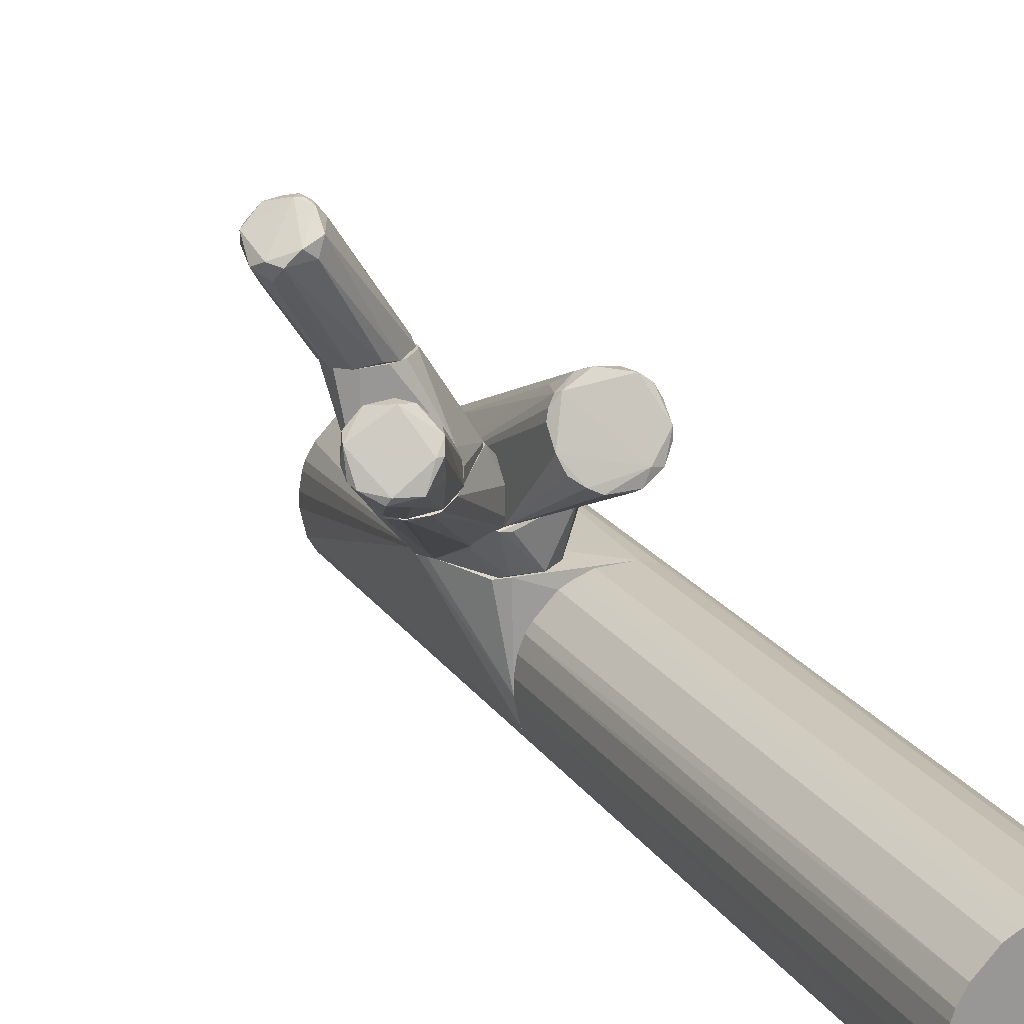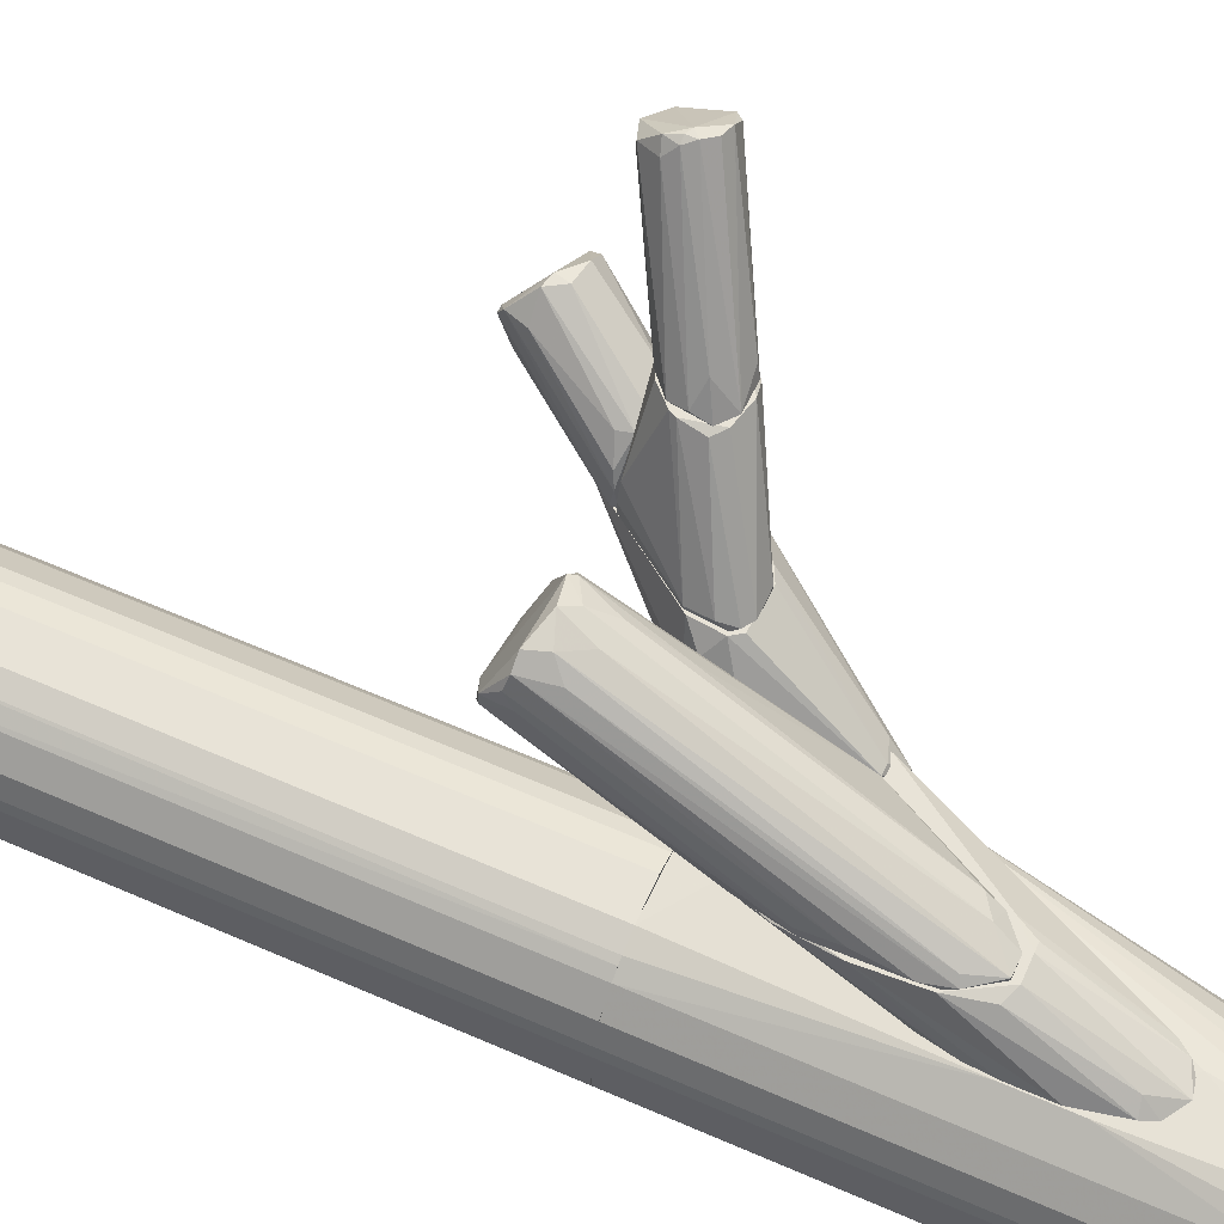
<metadata>
{"format":"obj","ext":"obj","renderer":"f3d","projection":"perspective","resolution":1024,"background":"white","views":[{"elev":21.4,"azim":-25.3,"up":"+Y"},{"elev":61.7,"azim":114.0,"up":"+Y"}]}
</metadata>
<code>
o convex_0
v 0.006222 -0.02198 -0.02213
v 0.05046 -0.03697 -0.01913
v 0.0497 -0.03472 -0.01913
v 0.03246 -0.03248 -0.1286
v 0.02122 -0.06171 -0.01912
v 0.02571 -0.06321 -0.1241
v 0.00922 -0.04447 -0.1241
v 0.04821 -0.05346 -0.1241
v 0.03471 -0.02198 -0.1241
v 0.04296 -0.05946 -0.01912
v -0.001279 -0.02122 -0.04313
v 0.03471 -0.02198 -0.01912
v 0.04746 -0.03022 -0.1241
v 0.01072 -0.05121 -0.01913
v 0.01822 -0.02498 -0.1241
v 0.01297 -0.05496 -0.1241
v 0.03696 -0.06246 -0.1241
v 0.03396 -0.06321 -0.01912
v 0.05046 -0.04821 -0.01913
v 0.05046 -0.03697 -0.1241
v 0.04296 -0.02573 -0.01912
v 0.03621 -0.02122 -0.08959
v 0.01072 -0.03398 -0.1241
v 0.01072 -0.05121 -0.1241
v 0.00922 -0.02122 -0.01988
v 0.05046 -0.04821 -0.1241
v 0.02571 -0.02198 -0.1241
v 0.01822 -0.06021 -0.1241
v 0.01822 -0.06021 -0.01913
v 0.04296 -0.05946 -0.1241
v -0.001279 -0.02198 -0.03863
v 0.04296 -0.02573 -0.1241
v 0.02347 -0.03548 -0.1286
v 0.04671 -0.05571 -0.01913
v 0.02571 -0.06321 -0.01912
v 0.04746 -0.03022 -0.01913
v 0.02272 -0.02122 -0.1023
v 0.03921 -0.06171 -0.01912
v 0.01297 -0.05496 -0.01913
v 0.03396 -0.06321 -0.1241
v 0.01297 -0.03022 -0.1241
v 0.00922 -0.04447 -0.01913
v 0.02347 -0.02122 -0.02738
v 0.00922 -0.04072 -0.1241
v 0.0497 -0.05047 -0.01913
v -0.000524 -0.02122 -0.04687
v 0.03921 -0.02348 -0.01912
v 0.04671 -0.05571 -0.1241
v 0.03921 -0.06171 -0.1241
v 0.02122 -0.06171 -0.1241
v 0.01822 -0.02498 -0.01912
v 0.03621 -0.02122 -0.07609
v 0.02122 -0.02348 -0.1241
v 0.0497 -0.03472 -0.1241
v 0.03921 -0.02348 -0.1241
v -0.000524 -0.02122 -0.03638
v 0.02497 -0.03322 -0.1286
v 0.00997 -0.03623 -0.1241
v -0.001279 -0.02198 -0.04313
v 0.0497 -0.05047 -0.1241
v 0.04821 -0.05346 -0.01913
v 0.03171 -0.03398 -0.1286
f 60 8 62
f 5 10 12
f 10 5 18
f 2 10 19
f 3 2 20
f 2 19 20
f 2 3 21
f 10 2 21
f 12 10 21
f 16 14 24
f 22 11 25
f 4 20 26
f 20 19 26
f 9 4 27
f 16 28 29
f 28 5 29
f 24 14 31
f 13 4 32
f 21 13 32
f 22 21 32
f 24 7 33
f 16 24 33
f 28 16 33
f 10 30 34
f 5 6 35
f 18 5 35
f 6 18 35
f 3 13 36
f 21 3 36
f 13 21 36
f 22 9 37
f 11 22 37
f 9 27 37
f 10 18 38
f 18 17 38
f 30 10 38
f 5 14 39
f 14 16 39
f 16 29 39
f 29 5 39
f 17 18 40
f 18 6 40
f 6 33 40
f 33 23 41
f 14 5 42
f 25 1 42
f 31 14 42
f 25 12 43
f 22 25 43
f 7 11 44
f 33 7 44
f 19 10 45
f 26 19 45
f 23 11 46
f 11 37 46
f 37 27 46
f 15 41 46
f 41 23 46
f 12 21 47
f 8 34 48
f 34 30 48
f 38 17 49
f 30 38 49
f 6 5 50
f 5 28 50
f 33 6 50
f 28 33 50
f 5 12 51
f 12 25 51
f 42 5 51
f 25 42 51
f 21 22 52
f 43 12 52
f 22 43 52
f 12 47 52
f 47 21 52
f 15 46 53
f 46 27 53
f 13 3 54
f 4 13 54
f 3 20 54
f 20 4 54
f 4 9 55
f 9 22 55
f 32 4 55
f 22 32 55
f 1 25 56
f 25 11 56
f 11 31 56
f 42 1 56
f 31 42 56
f 27 4 57
f 4 33 57
f 41 15 57
f 33 41 57
f 15 53 57
f 53 27 57
f 11 23 58
f 23 33 58
f 44 11 58
f 33 44 58
f 11 7 59
f 7 24 59
f 31 11 59
f 24 31 59
f 4 26 60
f 45 8 60
f 26 45 60
f 34 8 61
f 10 34 61
f 45 10 61
f 8 45 61
f 33 4 62
f 17 40 62
f 40 33 62
f 8 48 62
f 48 30 62
f 30 49 62
f 49 17 62
f 4 60 62
o convex_1
v 0.009219 -0.04447 -0.01912
v 0.05046 -0.03698 0.1286
v 0.04971 -0.03472 0.1286
v 0.01072 -0.05121 0.1286
v 0.03921 -0.06171 -0.01912
v 0.03471 -0.02197 -0.01912
v 0.01822 -0.02498 0.1286
v 0.03921 -0.06171 0.1286
v 0.05046 -0.04822 -0.01912
v 0.02122 -0.06171 -0.01912
v 0.01822 -0.02498 -0.01912
v 0.03471 -0.02197 0.1286
v 0.04746 -0.03023 -0.01912
v 0.02572 -0.06321 0.1286
v 0.01072 -0.03398 0.1286
v 0.04821 -0.05347 0.1286
v 0.04296 -0.02573 0.1286
v 0.01147 -0.03247 -0.01912
v 0.01297 -0.05496 -0.01912
v 0.01822 -0.06021 0.1286
v 0.02572 -0.02197 0.1286
v 0.04671 -0.05572 -0.01912
v 0.03396 -0.06321 -0.01912
v 0.05046 -0.03698 -0.01912
v 0.009219 -0.04072 0.1286
v 0.02572 -0.02197 -0.01912
v 0.05046 -0.04822 0.1286
v 0.04071 -0.02423 -0.01912
v 0.04296 -0.05946 0.1286
v 0.00997 -0.03622 -0.01912
v 0.03396 -0.06321 0.1286
v 0.02572 -0.06321 -0.01912
v 0.01297 -0.03023 0.1286
v 0.04746 -0.03023 0.1286
v 0.01072 -0.05121 -0.01912
v 0.01822 -0.06021 -0.01912
v 0.01297 -0.05496 0.1286
v 0.009219 -0.04447 0.1286
v 0.03921 -0.02348 0.1286
v 0.04296 -0.05946 -0.01912
v 0.02122 -0.02348 -0.01912
v 0.01297 -0.03023 -0.01912
v 0.04971 -0.05047 -0.01912
v 0.04296 -0.02573 -0.01912
v 0.04671 -0.05572 0.1286
v 0.009219 -0.04072 -0.01912
v 0.02122 -0.02348 0.1286
v 0.02122 -0.06171 0.1286
v 0.04971 -0.03472 -0.01912
v 0.00997 -0.03622 0.1286
v 0.00997 -0.04822 0.1286
v 0.03696 -0.06246 -0.01912
v 0.04971 -0.05047 0.1286
v 0.03921 -0.02348 -0.01912
v 0.04821 -0.05347 -0.01912
f 105 78 117
f 64 65 66
f 67 63 68
f 66 65 69
f 64 66 70
f 67 68 71
f 63 67 72
f 68 63 73
f 69 65 74
f 71 68 75
f 70 66 76
f 66 69 77
f 64 70 78
f 74 65 79
f 73 63 80
f 63 72 81
f 76 66 82
f 74 68 83
f 69 74 83
f 67 71 84
f 72 67 85
f 65 64 86
f 64 71 86
f 71 75 86
f 66 77 87
f 68 73 88
f 83 68 88
f 71 64 89
f 64 78 89
f 75 68 90
f 70 67 91
f 78 70 91
f 80 63 92
f 77 80 92
f 70 76 93
f 76 85 93
f 76 72 94
f 72 85 94
f 85 76 94
f 69 73 95
f 77 69 95
f 80 77 95
f 65 75 96
f 79 65 96
f 75 79 96
f 63 81 97
f 81 66 97
f 81 72 98
f 72 82 98
f 82 81 98
f 66 81 99
f 81 82 99
f 82 66 99
f 87 63 100
f 66 87 100
f 68 74 101
f 74 79 101
f 79 90 101
f 67 84 102
f 91 67 102
f 84 91 102
f 73 69 103
f 88 73 103
f 83 88 103
f 73 80 104
f 95 73 104
f 80 95 104
f 84 71 105
f 71 89 105
f 79 75 106
f 75 90 106
f 90 79 106
f 84 78 107
f 78 91 107
f 91 84 107
f 63 87 108
f 92 63 108
f 87 92 108
f 69 83 109
f 103 69 109
f 83 103 109
f 72 76 110
f 82 72 110
f 76 82 110
f 75 65 111
f 65 86 111
f 86 75 111
f 87 77 112
f 77 92 112
f 92 87 112
f 63 97 113
f 97 66 113
f 100 63 113
f 66 100 113
f 67 70 114
f 85 67 114
f 70 93 114
f 93 85 114
f 89 78 115
f 78 105 115
f 105 89 115
f 90 68 116
f 68 101 116
f 101 90 116
f 78 84 117
f 84 105 117
o convex_2
v -0.04701 0.04926 0.003372
v -0.04027 0.06351 0.00712
v -0.03952 0.06276 0.01012
v -0.01702 0.03201 -0.00787
v -0.02603 0.03277 0.004872
v -0.02678 0.03201 -0.01087
v -0.04701 0.0545 0.01462
v -0.04551 0.06201 0.001877
v -0.03427 0.03201 0.001127
v -0.01778 0.03277 -0.000373
v -0.03952 0.059 0.01387
v -0.05001 0.05826 0.003372
v -0.02003 0.03277 -0.01087
v -0.03277 0.03277 -0.007119
v -0.05076 0.05375 0.009368
v -0.04027 0.06351 0.004872
v -0.03128 0.03201 0.00412
v -0.01702 0.03352 -0.004124
v -0.04401 0.05751 0.01537
v -0.02228 0.03201 0.003372
v -0.04851 0.059 0.001877
v -0.03727 0.06051 0.009368
v -0.03427 0.03201 -0.004124
v -0.04776 0.05151 0.01162
v -0.04102 0.05526 0.01462
v -0.02078 0.03801 -0.005622
v -0.04251 0.06276 0.002619
v -0.03877 0.06276 0.00712
v -0.02753 0.03501 -0.01012
v -0.05001 0.05601 0.003372
v -0.04926 0.05526 0.01237
v -0.04176 0.06351 0.006373
f 148 136 149
f 123 121 126
f 121 123 130
f 122 124 134
f 126 121 134
f 127 121 135
f 128 120 136
f 121 127 137
f 127 128 137
f 122 134 137
f 134 121 137
f 129 125 138
f 123 131 138
f 128 127 139
f 120 128 139
f 127 135 139
f 123 126 140
f 118 131 140
f 131 123 140
f 132 118 140
f 126 132 140
f 132 126 141
f 134 124 141
f 126 134 141
f 124 122 142
f 136 124 142
f 128 136 142
f 137 128 142
f 122 137 142
f 121 130 143
f 130 133 143
f 135 121 143
f 130 125 144
f 133 130 144
f 119 120 145
f 133 119 145
f 120 139 145
f 139 135 145
f 143 133 145
f 135 143 145
f 130 123 146
f 125 130 146
f 123 138 146
f 138 125 146
f 131 118 147
f 118 132 147
f 132 129 147
f 129 138 147
f 138 131 147
f 129 132 148
f 124 136 148
f 132 141 148
f 141 124 148
f 120 119 149
f 125 129 149
f 119 133 149
f 136 120 149
f 144 125 149
f 133 144 149
f 129 148 149
o convex_3
v 0.000221 -0.01298 -0.04838
v 0.03621 -0.02048 -0.07686
v 0.03546 -0.01748 -0.0701
v 0.01597 -0.02122 -0.01987
v 0.02796 -0.008477 -0.02737
v 0.02197 -0.02048 -0.1001
v 0.02646 -0.008477 -0.0746
v 0.000221 -0.008477 -0.01463
v 0.000221 -0.02122 -0.03412
v 0.000221 -0.008477 -0.04462
v 0.03246 -0.02122 -0.09935
v 0.03246 -0.008477 -0.06411
v 0.02272 -0.02122 -0.02662
v 0.000221 -0.02122 -0.04987
v 0.01896 -0.009227 -0.0746
v 0.03396 -0.02122 -0.0626
v 0.02347 -0.008477 -0.02137
v 0.006971 -0.02122 -0.02063
v 0.03171 -0.009227 -0.03862
v 0.01672 -0.02122 -0.09109
v 0.003973 -0.009227 -0.01387
v 0.02796 -0.02048 -0.1024
v 0.03396 -0.02048 -0.09635
v 0.000221 -0.01373 -0.01838
v 0.03321 -0.008477 -0.05062
v 0.03621 -0.02048 -0.08585
v 0.02122 -0.008477 -0.0746
v 0.03021 -0.009227 -0.0731
v 0.01972 -0.02048 -0.0971
v 0.02122 -0.02122 -0.02363
v 0.03096 -0.01822 -0.0956
v 0.03021 -0.009977 -0.03412
v 0.03546 -0.02122 -0.0701
v 0.008472 -0.02048 -0.01913
v 0.000221 -0.01597 -0.04987
v 0.006971 -0.009977 -0.01463
v 0.02422 -0.02122 -0.1016
v 0.01672 -0.008477 -0.0701
f 164 178 187
f 154 156 157
f 157 150 158
f 150 157 159
f 157 156 159
f 153 158 160
f 156 154 161
f 153 160 162
f 158 150 163
f 160 158 163
f 162 160 165
f 154 157 166
f 158 153 167
f 160 163 169
f 166 157 170
f 157 158 173
f 158 167 173
f 152 151 174
f 161 154 174
f 154 168 174
f 160 172 175
f 172 161 175
f 174 151 175
f 161 174 175
f 159 156 176
f 155 164 176
f 156 171 176
f 171 155 176
f 156 161 177
f 161 172 177
f 150 159 178
f 164 155 178
f 169 150 178
f 153 162 179
f 162 154 179
f 166 153 179
f 154 166 179
f 171 156 180
f 160 171 180
f 172 160 180
f 156 177 180
f 177 172 180
f 154 162 181
f 162 165 181
f 168 154 181
f 165 168 181
f 151 152 182
f 165 160 182
f 168 165 182
f 152 174 182
f 174 168 182
f 175 151 182
f 160 175 182
f 167 153 183
f 153 170 183
f 170 157 183
f 157 173 183
f 173 167 183
f 163 150 184
f 150 169 184
f 169 163 184
f 153 166 185
f 170 153 185
f 166 170 185
f 160 169 186
f 171 160 186
f 155 171 186
f 178 155 186
f 169 178 186
f 159 176 187
f 176 164 187
f 178 159 187
o convex_4
v -0.02377 0.008769 -0.008626
v 0.00472 -0.00023 -0.01313
v 0.00472 -0.006228 -0.01313
v -0.000531 -0.02047 -0.04836
v -0.02677 0.008017 0.01387
v -0.000531 0.008769 -0.02061
v 0.00472 -0.007725 -0.04461
v 0.000218 -0.02122 -0.03411
v -0.01477 0.008769 0.00937
v -0.02902 0.008017 0.003369
v -0.01253 0.008769 -0.01987
v -0.000531 -0.01297 -0.04761
v 0.000218 -0.01297 -0.01836
v 0.003967 0.005017 -0.01538
v -0.002034 -0.02122 -0.03786
v 0.00472 -0.008477 -0.01388
v -0.02152 0.008017 0.01387
v 0.000218 0.008766 -0.01162
v -0.02827 0.007269 0.01012
v -0.02752 0.008769 -0.001876
v 0.00472 0.003517 -0.02137
v -0.002034 -0.02047 -0.04461
v -0.009532 0.008769 -0.02136
v 0.000218 -0.02122 -0.04761
v -0.002034 -0.008477 -0.04311
v -0.02077 0.008017 -0.01313
v -0.003534 -0.01372 -0.04386
v -0.001281 -0.01972 -0.03112
v -0.02827 0.008769 0.01237
v -0.02602 0.004265 0.001121
v 0.000968 0.008769 -0.01837
v 0.002468 -0.007725 -0.04461
v -0.01927 0.008017 0.01312
v 0.00472 -0.008477 -0.04461
v -0.02527 0.007269 0.01312
v -0.02602 0.007269 -0.004879
f 188 214 223
f 189 190 194
f 190 189 196
f 193 188 196
f 188 193 198
f 194 191 199
f 194 190 203
f 190 196 203
f 200 195 203
f 200 203 204
f 196 189 205
f 189 201 205
f 196 188 207
f 189 194 208
f 201 189 208
f 193 194 210
f 198 193 210
f 195 202 211
f 203 195 211
f 209 191 211
f 202 209 211
f 188 198 213
f 198 212 213
f 212 199 213
f 199 191 214
f 188 213 214
f 213 199 214
f 195 200 215
f 202 195 215
f 192 206 215
f 206 202 215
f 192 204 216
f 204 196 216
f 206 192 216
f 197 206 216
f 196 207 216
f 207 197 216
f 206 197 217
f 202 206 217
f 209 202 217
f 197 209 217
f 194 193 218
f 193 196 218
f 196 205 218
f 205 201 218
f 208 194 218
f 201 208 218
f 194 199 219
f 210 194 219
f 198 210 219
f 212 198 219
f 199 212 219
f 203 196 220
f 204 203 220
f 196 204 220
f 191 194 221
f 194 203 221
f 211 191 221
f 203 211 221
f 200 204 222
f 204 192 222
f 192 215 222
f 215 200 222
f 207 188 223
f 197 207 223
f 191 209 223
f 209 197 223
f 214 191 223
o convex_5
v -0.03052 0.01552 0.02661
v -0.03127 0.01327 0.004124
v -0.03127 0.01627 0.004124
v -0.01178 0.008769 0.004124
v -0.02827 0.03201 0.02362
v -0.04027 0.02601 0.02137
v -0.02152 0.02226 0.004124
v -0.02602 0.02451 0.02962
v -0.02977 0.008769 0.01237
v -0.03577 0.03126 0.01912
v -0.03952 0.01927 0.02511
v -0.01328 0.01627 0.005624
v -0.01928 0.008769 0.01387
v -0.02977 0.008769 0.004874
v -0.02977 0.01852 0.03037
v -0.02528 0.02751 0.02812
v -0.02827 0.02151 0.004124
v -0.04027 0.02226 0.01987
v -0.03952 0.02751 0.01912
v -0.01178 0.008769 0.005624
v -0.03577 0.01702 0.02812
v -0.02453 0.01927 0.02661
v -0.01778 0.02076 0.004124
v -0.03052 0.03201 0.01987
v -0.02677 0.008769 0.01537
v -0.02752 0.02451 0.02962
v -0.03127 0.03201 0.02287
v -0.02378 0.02751 0.02362
v -0.03502 0.01852 0.02887
v -0.01178 0.01327 0.004874
v -0.01703 0.02076 0.007125
v -0.04027 0.02002 0.02287
f 241 237 255
f 225 226 227
f 227 226 230
f 232 227 236
f 225 227 237
f 227 232 237
f 224 236 238
f 230 226 240
f 233 230 240
f 226 225 241
f 225 237 241
f 229 233 242
f 240 226 242
f 233 240 242
f 226 241 242
f 241 229 242
f 236 227 243
f 239 231 243
f 234 232 244
f 224 238 244
f 231 238 245
f 238 236 245
f 243 231 245
f 236 243 245
f 227 230 246
f 230 233 247
f 246 230 247
f 228 246 247
f 236 224 248
f 232 236 248
f 224 244 248
f 244 232 248
f 238 231 249
f 231 239 249
f 233 229 250
f 239 228 250
f 228 247 250
f 247 233 250
f 229 249 250
f 249 239 250
f 228 239 251
f 229 234 252
f 234 244 252
f 244 238 252
f 249 229 252
f 238 249 252
f 243 227 253
f 239 243 253
f 227 246 253
f 246 235 253
f 251 239 253
f 235 251 253
f 246 228 254
f 235 246 254
f 228 251 254
f 251 235 254
f 234 229 255
f 232 234 255
f 237 232 255
f 229 241 255
o convex_6
v 0.02271 0.002772 0.003367
v 0.02196 -0.008477 -0.07311
v 0.02646 -0.008477 -0.07311
v 0.01447 0.02526 0.001863
v 0.00472 -0.008477 -0.01388
v 0.03246 -0.008477 -0.04311
v 0.00472 -0.007724 -0.04461
v 0.02497 0.02151 0.004124
v 0.00472 0.01252 0.007116
v 0.006971 0.02151 0.001863
v 0.01222 0.005022 0.01087
v 0.02646 0.01477 0.00862
v 0.02497 -0.008477 -0.02138
v 0.03096 -0.007724 -0.06711
v 0.01597 -0.006225 -0.06485
v 0.02046 0.02376 -0.000381
v 0.02422 0.008018 0.01012
v 0.03246 -0.005475 -0.05061
v 0.01822 0.004272 0.01011
v 0.02646 -0.007724 -0.07311
v 0.01222 0.02376 -0.001129
v 0.03021 -0.008477 -0.03187
v 0.00472 0.01701 0.003367
v 0.02046 -0.005475 -0.06785
v 0.02721 0.01551 0.002619
v 0.006222 0.008767 0.008612
v 0.00472 -0.008477 -0.04461
v 0.02646 0.01176 0.00862
v 0.02122 -0.007724 -0.01688
v 0.007721 0.02226 0.003367
v 0.01672 0.02226 -0.005626
v 0.02196 0.02376 0.004124
v 0.02122 0.008767 0.01087
v 0.03246 -0.007724 -0.06111
v 0.02346 0.02076 -0.003382
v 0.02946 -0.006225 -0.06636
v 0.01672 -0.008477 -0.0686
v 0.009972 0.02001 -0.006382
v 0.009223 0.01402 -0.01613
v 0.02721 -0.006225 -0.02062
v 0.03246 -0.006225 -0.04236
v 0.009223 0.006521 0.01011
v 0.02646 0.01851 0.004872
v 0.01971 0.005022 0.01087
v 0.005472 0.01926 0.002619
v 0.03171 -0.008477 -0.06485
f 269 289 301
f 257 258 260
f 260 258 261
f 262 260 264
f 260 261 268
f 266 260 274
f 258 257 275
f 269 258 275
f 268 261 277
f 262 264 278
f 275 257 279
f 270 276 279
f 264 260 281
f 257 260 282
f 260 262 282
f 267 272 283
f 277 261 283
f 272 277 283
f 280 267 283
f 260 268 284
f 274 260 284
f 259 276 285
f 276 265 285
f 259 271 286
f 271 275 286
f 276 259 286
f 275 279 286
f 279 276 286
f 267 263 287
f 271 259 287
f 263 271 287
f 259 285 287
f 287 285 288
f 272 267 288
f 285 264 288
f 267 287 288
f 269 263 289
f 273 261 289
f 263 273 289
f 263 269 290
f 271 263 290
f 271 290 291
f 269 275 291
f 275 271 291
f 290 269 291
f 262 270 292
f 279 257 292
f 270 279 292
f 257 282 292
f 282 262 292
f 265 276 293
f 276 270 293
f 262 265 294
f 270 262 294
f 265 293 294
f 293 270 294
f 256 268 295
f 272 256 295
f 268 277 295
f 277 272 295
f 261 273 296
f 273 280 296
f 283 261 296
f 280 283 296
f 260 266 297
f 281 260 297
f 264 281 297
f 288 264 297
f 266 288 297
f 263 267 298
f 273 263 298
f 267 280 298
f 280 273 298
f 268 256 299
f 256 272 299
f 266 274 299
f 284 268 299
f 274 284 299
f 288 266 299
f 272 288 299
f 265 262 300
f 262 278 300
f 278 264 300
f 264 285 300
f 285 265 300
f 261 258 301
f 258 269 301
f 289 261 301
o convex_7
v -0.02977 0.03201 0.004124
v -0.008779 0.008769 -0.02137
v -0.008779 0.00952 -0.02137
v -0.01103 0.01177 0.004124
v -0.02977 0.00952 0.003373
v -0.02377 0.03201 -0.01162
v -0.01628 0.03201 -0.002626
v 0.000221 0.008769 -0.01837
v -0.03277 0.03126 -0.006375
v -0.02377 0.008769 -0.008623
v -0.000532 0.008769 -0.01087
v -0.01777 0.03201 -0.01012
v -0.01103 0.008769 0.004124
v -0.02077 0.03201 0.002624
v -0.01478 0.00952 -0.01837
v -0.03352 0.03201 0.001124
v -0.002781 0.00952 -0.02137
v -0.02902 0.008769 0.004124
v -0.02752 0.03051 -0.01087
v 0.000221 0.01027 -0.01612
v -0.03052 0.01102 0.004124
v -0.01253 0.01552 0.004124
v -0.01553 0.03126 -0.007874
v -0.000532 0.00952 -0.01987
v -0.000532 0.00952 -0.01087
v -0.02827 0.008769 -0.000375
v -0.02452 0.03201 0.004124
v -0.03052 0.02976 -0.008623
v -0.03352 0.03126 -0.004877
v -0.01702 0.03201 -0.001127
f 323 326 331
f 307 302 308
f 303 309 311
f 311 309 312
f 307 308 313
f 305 302 314
f 312 305 314
f 311 312 314
f 308 302 315
f 304 303 316
f 303 311 316
f 302 307 317
f 307 310 317
f 303 304 318
f 304 307 318
f 309 303 318
f 307 313 318
f 314 302 319
f 311 314 319
f 307 304 320
f 310 307 320
f 304 316 320
f 312 309 321
f 302 317 322
f 306 319 322
f 319 302 322
f 302 305 323
f 313 308 324
f 308 321 324
f 324 321 325
f 309 318 325
f 318 313 325
f 321 309 325
f 313 324 325
f 305 312 326
f 321 308 326
f 312 321 326
f 323 305 326
f 310 311 327
f 319 306 327
f 311 319 327
f 306 322 327
f 315 302 328
f 302 323 328
f 323 315 328
f 311 310 329
f 316 311 329
f 310 320 329
f 320 316 329
f 317 310 330
f 322 317 330
f 310 327 330
f 327 322 330
f 308 315 331
f 315 323 331
f 326 308 331

</code>
